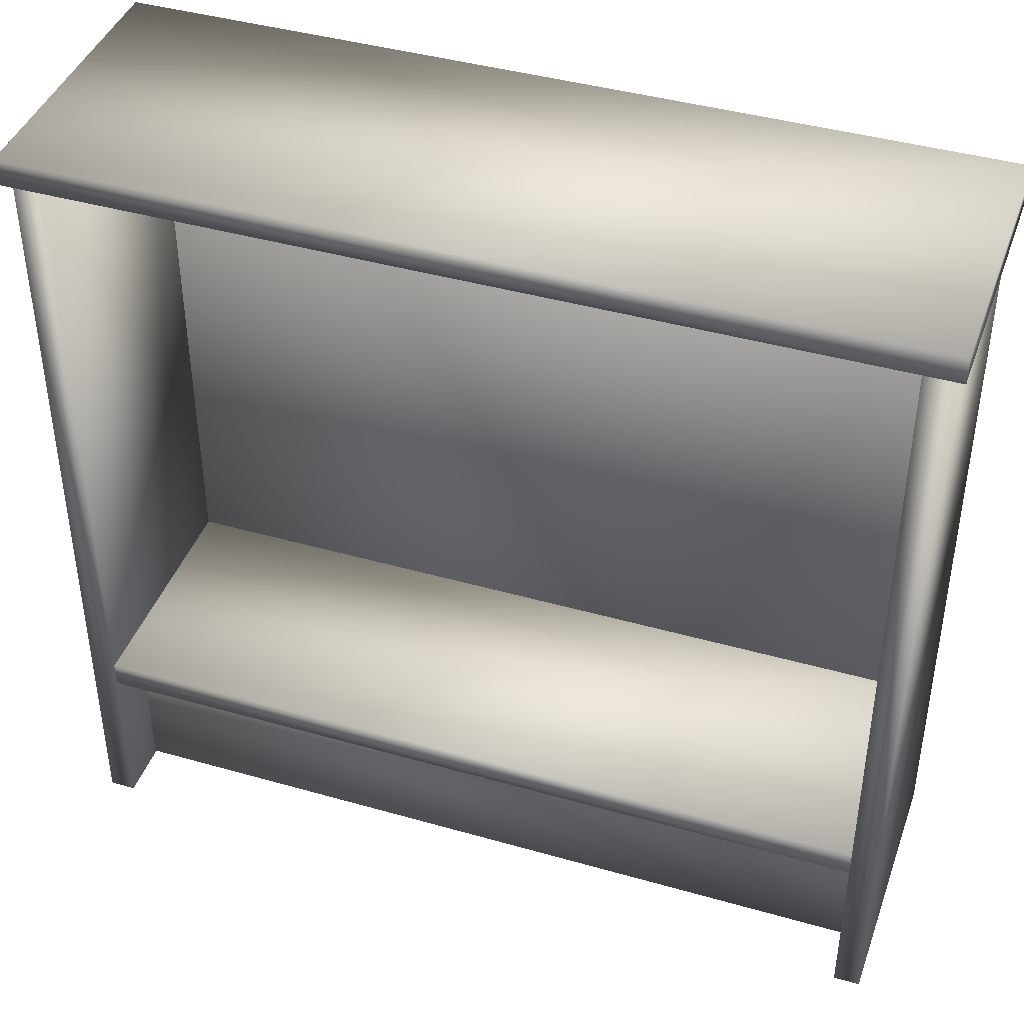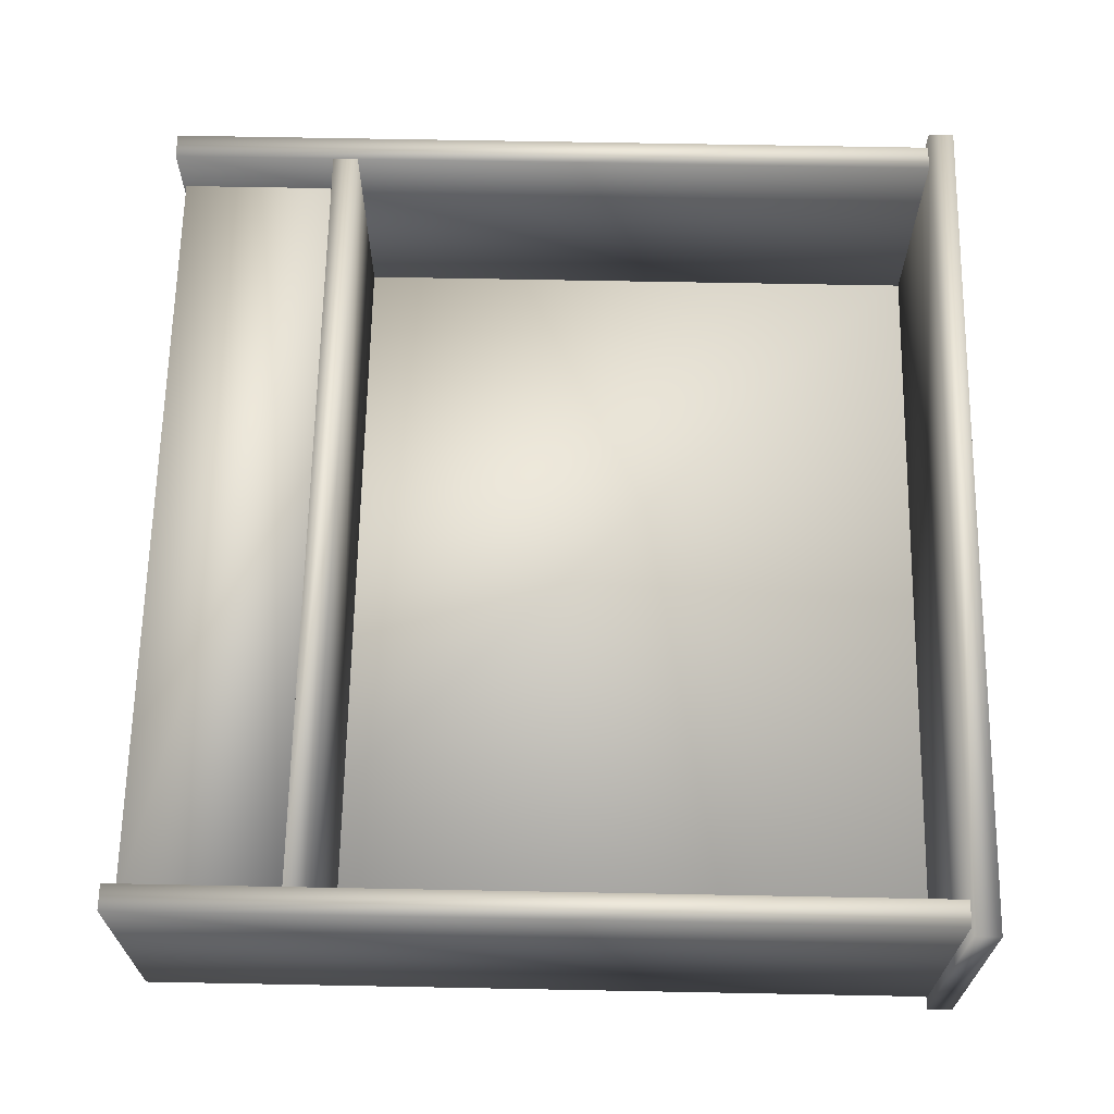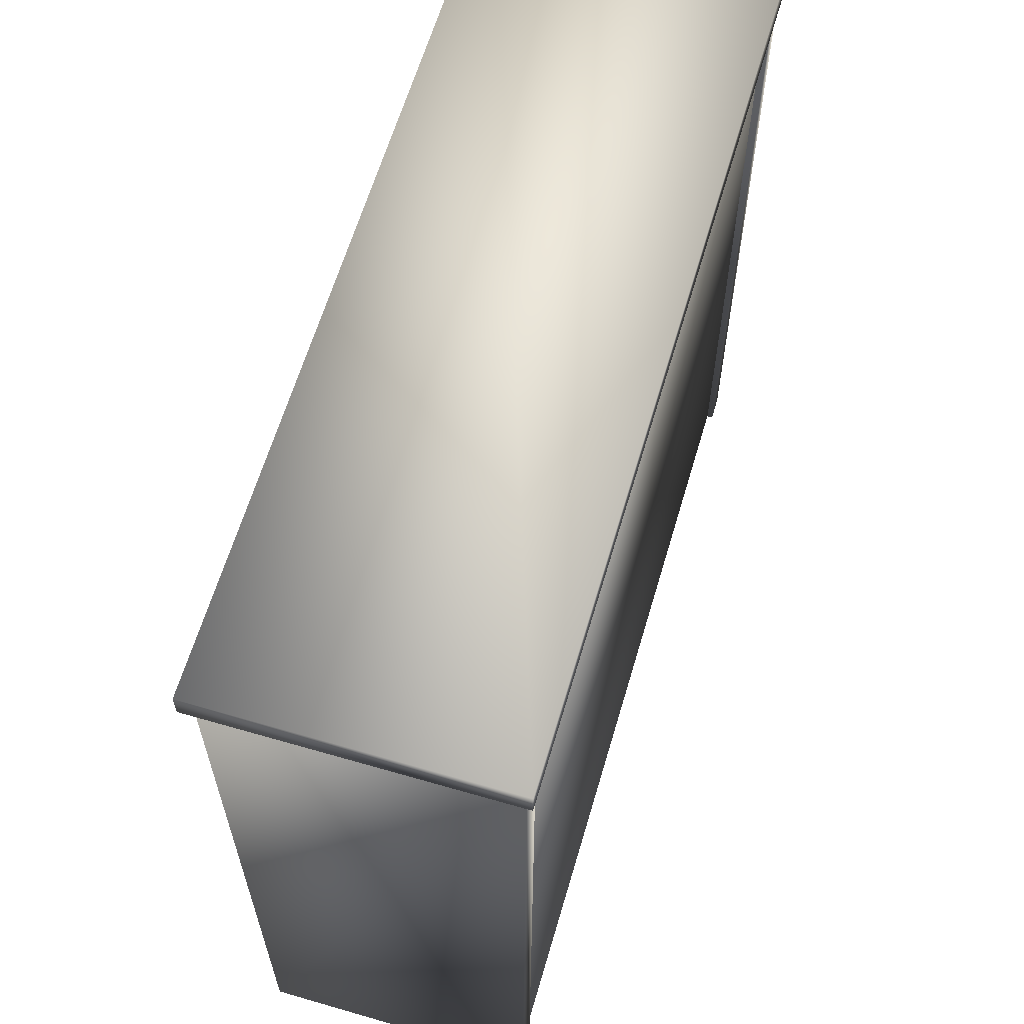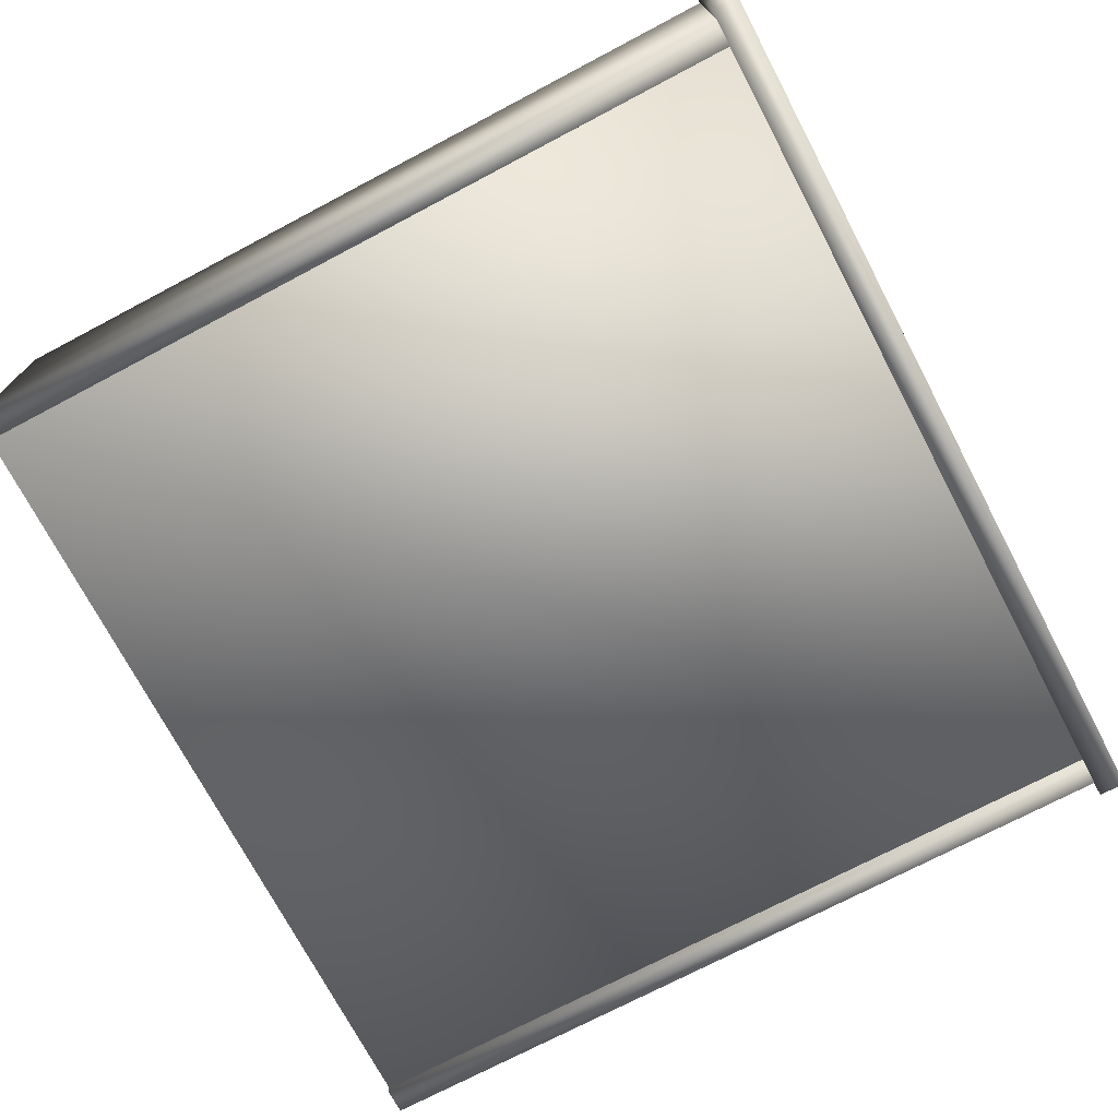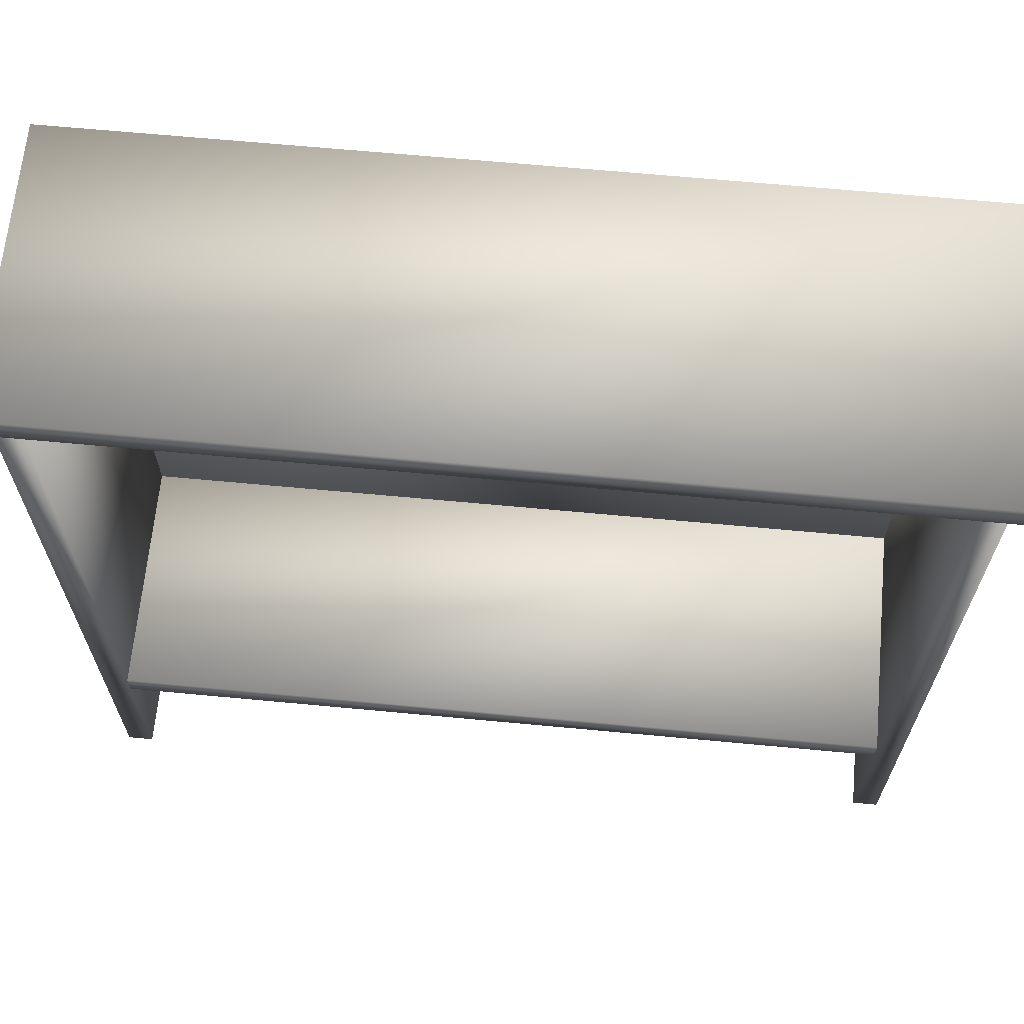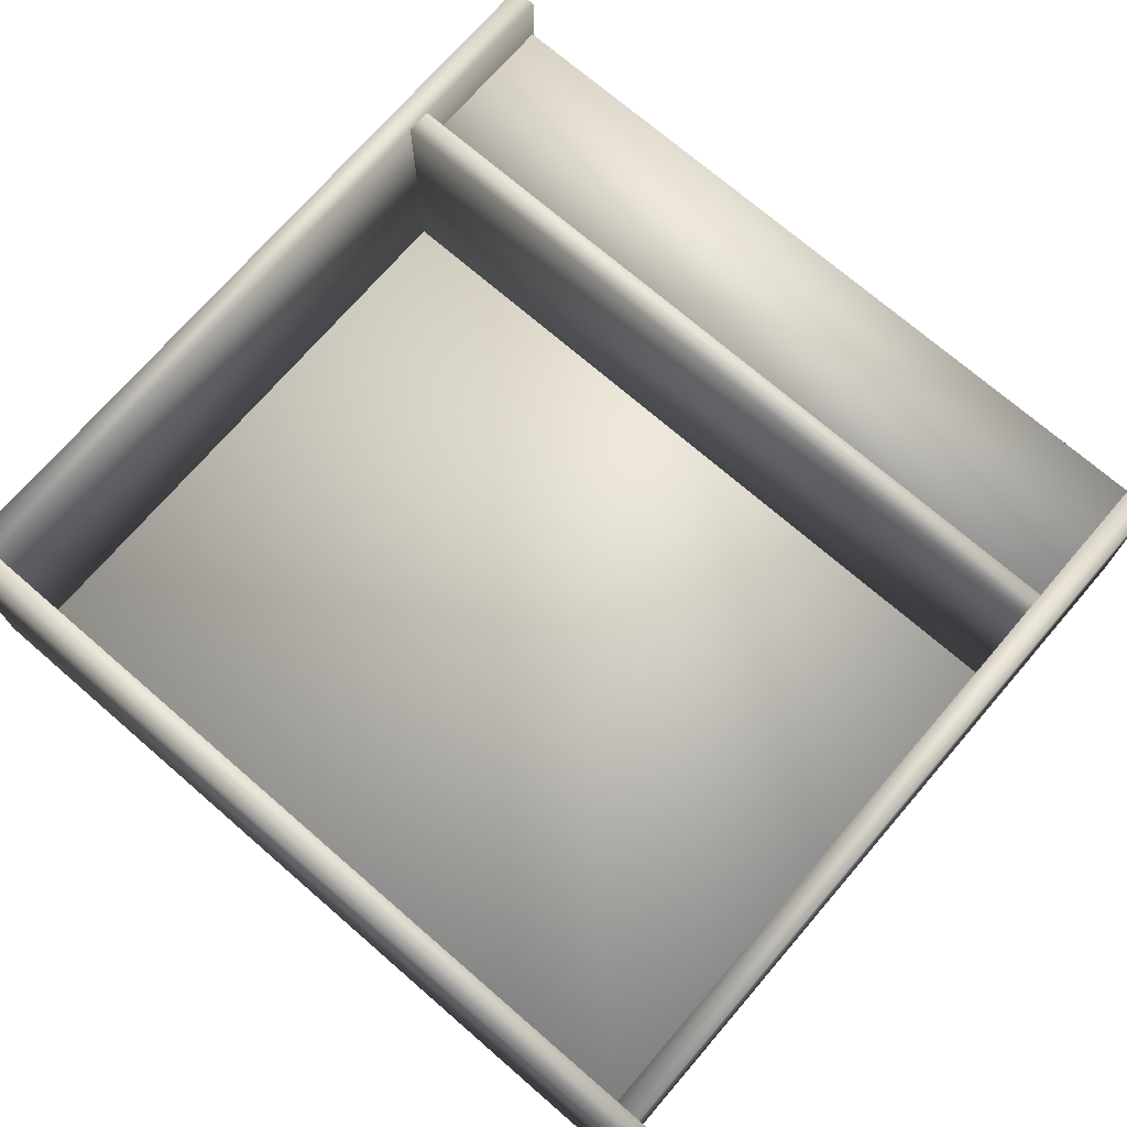
<metadata>
{"format":"obj","ext":"obj","renderer":"f3d","projection":"perspective","resolution":1024,"background":"white","views":[{"elev":41.9,"azim":19.0,"up":"+Y"},{"elev":65.9,"azim":91.1,"up":"+Z"},{"elev":62.6,"azim":106.4,"up":"+Y"},{"elev":-73.1,"azim":117.8,"up":"+Z"},{"elev":65.9,"azim":5.4,"up":"+Y"},{"elev":72.7,"azim":-139.2,"up":"+Z"}]}
</metadata>
<code>
g  Mesh
v 1.996 0.05117 -0.06326
v -1.996 0.05117 -0.06326
v -1.996 3.949 -0.06326
v 1.996 3.949 -0.06326
v 1.996 0.05117 0.06326
v 1.996 3.949 0.06326
v -1.996 3.949 0.06326
v -1.996 0.05117 0.06326
v -1.937 0.04691 -0.09145
v -1.937 4.04 -0.09145
v -1.937 4.04 1.235
v -1.937 0.0469 1.235
v -2.063 0.04691 -0.09144
v -2.063 0.04691 1.235
v -2.063 4.04 1.235
v -2.063 4.04 -0.09144
v 1.996 0.06129 -0.04101
v -1.996 0.06129 -0.04059
v -1.996 0.9251 -0.04059
v 1.996 0.9251 -0.04101
v 1.996 0.06129 0.9569
v 1.996 0.9251 0.9569
v -1.996 0.9251 0.9573
v -1.996 0.06129 0.9573
v 2.116 4.067 -0.1327
v -2.116 4.067 -0.1322
v -2.116 4.067 1.276
v 2.116 4.067 1.275
v 2.116 3.94 -0.1327
v 2.116 3.94 1.275
v -2.116 3.94 1.276
v -2.116 3.94 -0.1322
v 2.063 0.04691 -0.09187
v 2.063 4.04 -0.09187
v 2.063 4.04 1.235
v 2.063 0.0469 1.235
v 1.937 0.04691 -0.09186
v 1.937 0.0469 1.235
v 1.937 4.04 1.235
v 1.937 4.04 -0.09186
v 2.061 0.9896 0.001914
v -2.061 0.9896 0.002347
v -2.061 0.9896 1.233
v 2.062 0.9896 1.233
v 2.061 0.8631 0.001914
v 2.062 0.8631 1.233
v -2.061 0.8631 1.233
v -2.061 0.8631 0.002348
f 9 10 12
f 10 11 12
f 13 14 15
f 13 15 16
f 9 13 10
f 13 16 10
f 10 16 11
f 16 15 11
f 11 15 12
f 15 14 12
f 13 9 14
f 9 12 14
v 1.996 0.05117 -0.06326
v -1.996 0.05117 -0.06326
v -1.996 3.949 -0.06326
v 1.996 3.949 -0.06326
v 1.996 0.05117 0.06326
v 1.996 3.949 0.06326
v -1.996 3.949 0.06326
v -1.996 0.05117 0.06326
v -1.937 0.04691 -0.09145
v -1.937 4.04 -0.09145
v -1.937 4.04 1.235
v -1.937 0.0469 1.235
v -2.063 0.04691 -0.09144
v -2.063 0.04691 1.235
v -2.063 4.04 1.235
v -2.063 4.04 -0.09144
v 1.996 0.06129 -0.04101
v -1.996 0.06129 -0.04059
v -1.996 0.9251 -0.04059
v 1.996 0.9251 -0.04101
v 1.996 0.06129 0.9569
v 1.996 0.9251 0.9569
v -1.996 0.9251 0.9573
v -1.996 0.06129 0.9573
v 2.116 4.067 -0.1327
v -2.116 4.067 -0.1322
v -2.116 4.067 1.276
v 2.116 4.067 1.275
v 2.116 3.94 -0.1327
v 2.116 3.94 1.275
v -2.116 3.94 1.276
v -2.116 3.94 -0.1322
v 2.063 0.04691 -0.09187
v 2.063 4.04 -0.09187
v 2.063 4.04 1.235
v 2.063 0.0469 1.235
v 1.937 0.04691 -0.09186
v 1.937 0.0469 1.235
v 1.937 4.04 1.235
v 1.937 4.04 -0.09186
v 2.061 0.9896 0.001914
v -2.061 0.9896 0.002347
v -2.061 0.9896 1.233
v 2.062 0.9896 1.233
v 2.061 0.8631 0.001914
v 2.062 0.8631 1.233
v -2.061 0.8631 1.233
v -2.061 0.8631 0.002348
f 65 66 67
f 65 67 68
f 69 70 71
f 69 71 72
f 65 69 66
f 69 72 66
f 66 72 67
f 72 71 67
f 67 71 68
f 71 70 68
f 69 65 70
f 65 68 70
v 1.996 0.05117 -0.06326
v -1.996 0.05117 -0.06326
v -1.996 3.949 -0.06326
v 1.996 3.949 -0.06326
v 1.996 0.05117 0.06326
v 1.996 3.949 0.06326
v -1.996 3.949 0.06326
v -1.996 0.05117 0.06326
v -1.937 0.04691 -0.09145
v -1.937 4.04 -0.09145
v -1.937 4.04 1.235
v -1.937 0.0469 1.235
v -2.063 0.04691 -0.09144
v -2.063 0.04691 1.235
v -2.063 4.04 1.235
v -2.063 4.04 -0.09144
v 1.996 0.06129 -0.04101
v -1.996 0.06129 -0.04059
v -1.996 0.9251 -0.04059
v 1.996 0.9251 -0.04101
v 1.996 0.06129 0.9569
v 1.996 0.9251 0.9569
v -1.996 0.9251 0.9573
v -1.996 0.06129 0.9573
v 2.116 4.067 -0.1327
v -2.116 4.067 -0.1322
v -2.116 4.067 1.276
v 2.116 4.067 1.275
v 2.116 3.94 -0.1327
v 2.116 3.94 1.275
v -2.116 3.94 1.276
v -2.116 3.94 -0.1322
v 2.063 0.04691 -0.09187
v 2.063 4.04 -0.09187
v 2.063 4.04 1.235
v 2.063 0.0469 1.235
v 1.937 0.04691 -0.09186
v 1.937 0.0469 1.235
v 1.937 4.04 1.235
v 1.937 4.04 -0.09186
v 2.061 0.9896 0.001914
v -2.061 0.9896 0.002347
v -2.061 0.9896 1.233
v 2.062 0.9896 1.233
v 2.061 0.8631 0.001914
v 2.062 0.8631 1.233
v -2.061 0.8631 1.233
v -2.061 0.8631 0.002348
f 97 98 99
f 97 99 100
f 101 102 103
f 101 103 104
f 97 101 98
f 101 104 98
f 98 104 99
f 104 103 99
f 99 103 100
f 103 102 100
f 101 97 100
f 101 100 102
v 1.996 0.05117 -0.06326
v -1.996 0.05117 -0.06326
v -1.996 3.949 -0.06326
v 1.996 3.949 -0.06326
v 1.996 0.05117 0.06326
v 1.996 3.949 0.06326
v -1.996 3.949 0.06326
v -1.996 0.05117 0.06326
v -1.937 0.04691 -0.09145
v -1.937 4.04 -0.09145
v -1.937 4.04 1.235
v -1.937 0.0469 1.235
v -2.063 0.04691 -0.09144
v -2.063 0.04691 1.235
v -2.063 4.04 1.235
v -2.063 4.04 -0.09144
v 1.996 0.06129 -0.04101
v -1.996 0.06129 -0.04059
v -1.996 0.9251 -0.04059
v 1.996 0.9251 -0.04101
v 1.996 0.06129 0.9569
v 1.996 0.9251 0.9569
v -1.996 0.9251 0.9573
v -1.996 0.06129 0.9573
v 2.116 4.067 -0.1327
v -2.116 4.067 -0.1322
v -2.116 4.067 1.276
v 2.116 4.067 1.275
v 2.116 3.94 -0.1327
v 2.116 3.94 1.275
v -2.116 3.94 1.276
v -2.116 3.94 -0.1322
v 2.063 0.04691 -0.09187
v 2.063 4.04 -0.09187
v 2.063 4.04 1.235
v 2.063 0.0469 1.235
v 1.937 0.04691 -0.09186
v 1.937 0.0469 1.235
v 1.937 4.04 1.235
v 1.937 4.04 -0.09186
v 2.061 0.9896 0.001914
v -2.061 0.9896 0.002347
v -2.061 0.9896 1.233
v 2.062 0.9896 1.233
v 2.061 0.8631 0.001914
v 2.062 0.8631 1.233
v -2.061 0.8631 1.233
v -2.061 0.8631 0.002348
f 169 170 171
f 169 171 172
f 173 174 175
f 173 175 176
f 169 173 170
f 173 176 170
f 170 176 171
f 176 175 171
f 171 175 174
f 171 174 172
f 173 169 172
f 173 172 174
v 1.996 0.05117 -0.06326
v -1.996 0.05117 -0.06326
v -1.996 3.949 -0.06326
v 1.996 3.949 -0.06326
v 1.996 0.05117 0.06326
v 1.996 3.949 0.06326
v -1.996 3.949 0.06326
v -1.996 0.05117 0.06326
v -1.937 0.04691 -0.09145
v -1.937 4.04 -0.09145
v -1.937 4.04 1.235
v -1.937 0.0469 1.235
v -2.063 0.04691 -0.09144
v -2.063 0.04691 1.235
v -2.063 4.04 1.235
v -2.063 4.04 -0.09144
v 1.996 0.06129 -0.04101
v -1.996 0.06129 -0.04059
v -1.996 0.9251 -0.04059
v 1.996 0.9251 -0.04101
v 1.996 0.06129 0.9569
v 1.996 0.9251 0.9569
v -1.996 0.9251 0.9573
v -1.996 0.06129 0.9573
v 2.116 4.067 -0.1327
v -2.116 4.067 -0.1322
v -2.116 4.067 1.276
v 2.116 4.067 1.275
v 2.116 3.94 -0.1327
v 2.116 3.94 1.275
v -2.116 3.94 1.276
v -2.116 3.94 -0.1322
v 2.063 0.04691 -0.09187
v 2.063 4.04 -0.09187
v 2.063 4.04 1.235
v 2.063 0.0469 1.235
v 1.937 0.04691 -0.09186
v 1.937 0.0469 1.235
v 1.937 4.04 1.235
v 1.937 4.04 -0.09186
v 2.061 0.9896 0.001914
v -2.061 0.9896 0.002347
v -2.061 0.9896 1.233
v 2.062 0.9896 1.233
v 2.061 0.8631 0.001914
v 2.062 0.8631 1.233
v -2.061 0.8631 1.233
v -2.061 0.8631 0.002348
f 225 226 228
f 226 227 228
f 229 230 231
f 229 231 232
f 225 229 226
f 229 232 226
f 226 232 227
f 232 231 227
f 227 231 228
f 231 230 228
f 229 225 230
f 225 228 230
v 1.996 0.05117 -0.06326
v -1.996 0.05117 -0.06326
v -1.996 3.949 -0.06326
v 1.996 3.949 -0.06326
v 1.996 0.05117 0.06326
v 1.996 3.949 0.06326
v -1.996 3.949 0.06326
v -1.996 0.05117 0.06326
v -1.937 0.04691 -0.09145
v -1.937 4.04 -0.09145
v -1.937 4.04 1.235
v -1.937 0.0469 1.235
v -2.063 0.04691 -0.09144
v -2.063 0.04691 1.235
v -2.063 4.04 1.235
v -2.063 4.04 -0.09144
v 1.996 0.06129 -0.04101
v -1.996 0.06129 -0.04059
v -1.996 0.9251 -0.04059
v 1.996 0.9251 -0.04101
v 1.996 0.06129 0.9569
v 1.996 0.9251 0.9569
v -1.996 0.9251 0.9573
v -1.996 0.06129 0.9573
v 2.116 4.067 -0.1327
v -2.116 4.067 -0.1322
v -2.116 4.067 1.276
v 2.116 4.067 1.275
v 2.116 3.94 -0.1327
v 2.116 3.94 1.275
v -2.116 3.94 1.276
v -2.116 3.94 -0.1322
v 2.063 0.04691 -0.09187
v 2.063 4.04 -0.09187
v 2.063 4.04 1.235
v 2.063 0.0469 1.235
v 1.937 0.04691 -0.09186
v 1.937 0.0469 1.235
v 1.937 4.04 1.235
v 1.937 4.04 -0.09186
v 2.061 0.9896 0.001914
v -2.061 0.9896 0.002347
v -2.061 0.9896 1.233
v 2.062 0.9896 1.233
v 2.061 0.8631 0.001914
v 2.062 0.8631 1.233
v -2.061 0.8631 1.233
v -2.061 0.8631 0.002348
f 281 282 283
f 281 283 284
f 285 286 287
f 285 287 288
f 281 285 282
f 285 288 282
f 282 288 283
f 288 287 283
f 283 287 286
f 283 286 284
f 285 281 284
f 285 284 286

</code>
